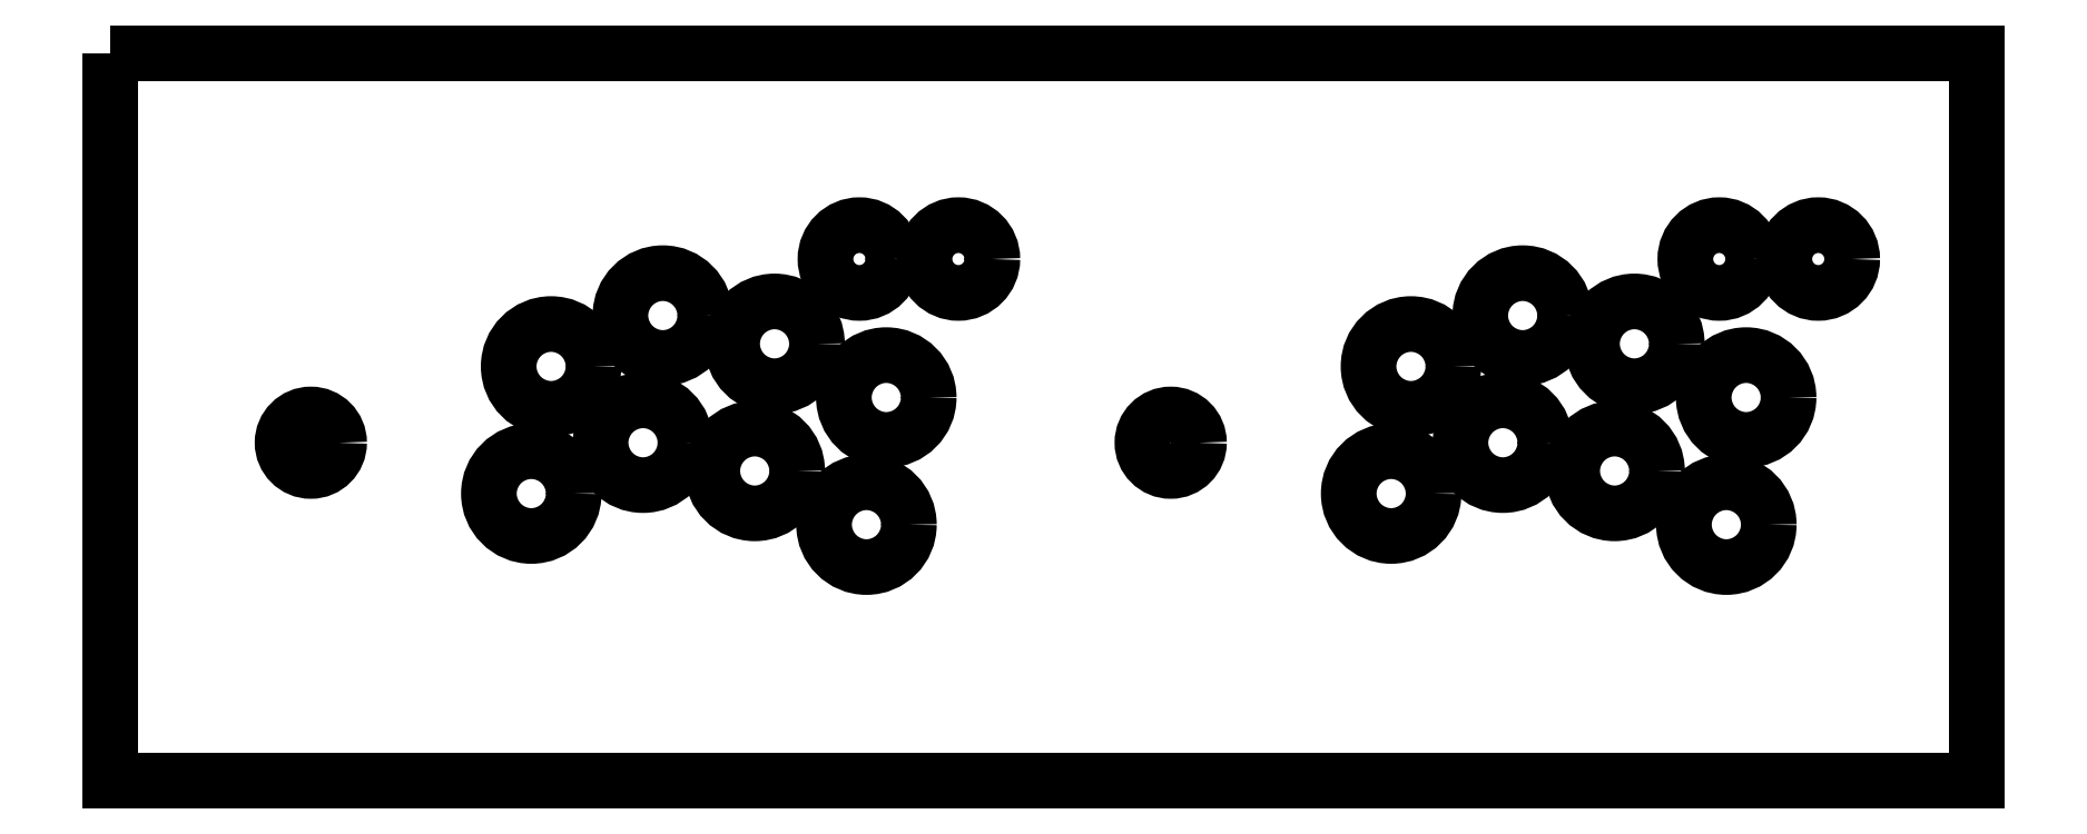
<metadata>
{"format":"dxf","ext":"dxf","renderer":"ezdxf+matplotlib","layout":"modelspace","background":"white","min_lineweight":24,"dpi":150}
</metadata>
<code>
0
SECTION
2
ENTITIES
0
LWPOLYLINE
8
0
90
4
70
1
43
0
10
-14.85
20
454.5
10
645.2
20
454.5
10
645.2
20
196.9
10
-14.85
20
196.9
0
CIRCLE
8
0
10
524.1
20
351.6
30
0
40
15
210
3.666e-33
220
-5.551e-17
230
1
0
CIRCLE
8
0
10
360.1
20
316.6
30
0
40
10
210
-1.233e-32
220
-3.551e-48
230
1
0
CIRCLE
8
0
10
484.6
20
361.6
30
1.421e-13
40
15
210
3.666e-33
220
-5.551e-17
230
1
0
CIRCLE
8
0
10
134.1
20
298.6
30
0
40
15
210
3.666e-33
220
-5.551e-17
230
1
0
CIRCLE
8
0
10
56.14
20
316.6
30
0
40
10
210
-1.233e-32
220
-3.551e-48
230
1
0
CIRCLE
8
0
10
563.6
20
332.6
30
0
40
15
210
3.666e-33
220
-5.551e-17
230
1
0
CIRCLE
8
0
10
438.1
20
298.6
30
0
40
15
210
3.666e-33
220
-5.551e-17
230
1
0
CIRCLE
8
0
10
477.6
20
316.6
30
1.421e-13
40
15
210
3.666e-33
220
-5.551e-17
230
1
0
CIRCLE
8
0
10
252.6
20
287.6
30
0
40
15
210
3.666e-33
220
-5.551e-17
230
1
0
CIRCLE
8
0
10
259.6
20
332.6
30
1.421e-13
40
15
210
3.666e-33
220
-5.551e-17
230
1
0
CIRCLE
8
0
10
180.6
20
361.6
30
0
40
15
210
3.666e-33
220
-5.551e-17
230
1
0
CIRCLE
8
0
10
556.6
20
287.6
30
-1.421e-13
40
15
210
3.666e-33
220
-5.551e-17
230
1
0
CIRCLE
8
0
10
220.1
20
351.6
30
1.421e-13
40
15
210
3.666e-33
220
-5.551e-17
230
1
0
CIRCLE
8
0
10
445.1
20
343.6
30
0
40
15
210
3.666e-33
220
-5.551e-17
230
1
0
CIRCLE
8
0
10
517.1
20
306.6
30
-1.421e-13
40
15
210
3.666e-33
220
-5.551e-17
230
1
0
CIRCLE
8
0
10
213.1
20
306.6
30
0
40
15
210
3.666e-33
220
-5.551e-17
230
1
0
CIRCLE
8
0
10
141.1
20
343.6
30
0
40
15
210
3.666e-33
220
-5.551e-17
230
1
0
CIRCLE
8
0
10
173.6
20
316.6
30
1.421e-13
40
15
210
3.666e-33
220
-5.551e-17
230
1
0
CIRCLE
8
0
10
250.1
20
381.6
30
1.421e-13
40
12
210
1.599e-32
220
-5.551e-17
230
1
0
CIRCLE
8
0
10
285.1
20
381.6
30
0
40
12
210
1.599e-32
220
-5.551e-17
230
1
0
CIRCLE
8
0
10
554.1
20
381.6
30
0
40
12
210
1.599e-32
220
-5.551e-17
230
1
0
CIRCLE
8
0
10
589.1
20
381.6
30
-1.421e-13
40
12
210
1.599e-32
220
-5.551e-17
230
1
0
ENDSEC
0
EOF

</code>
